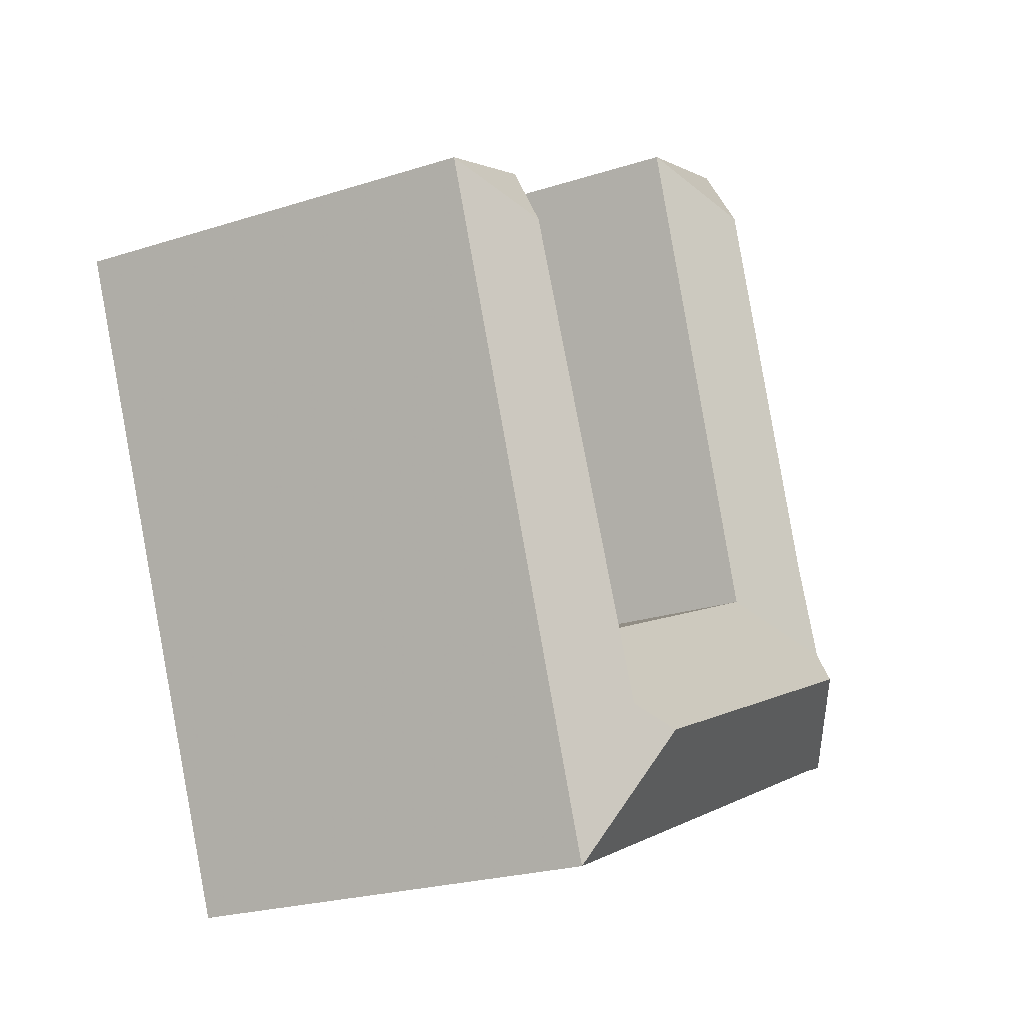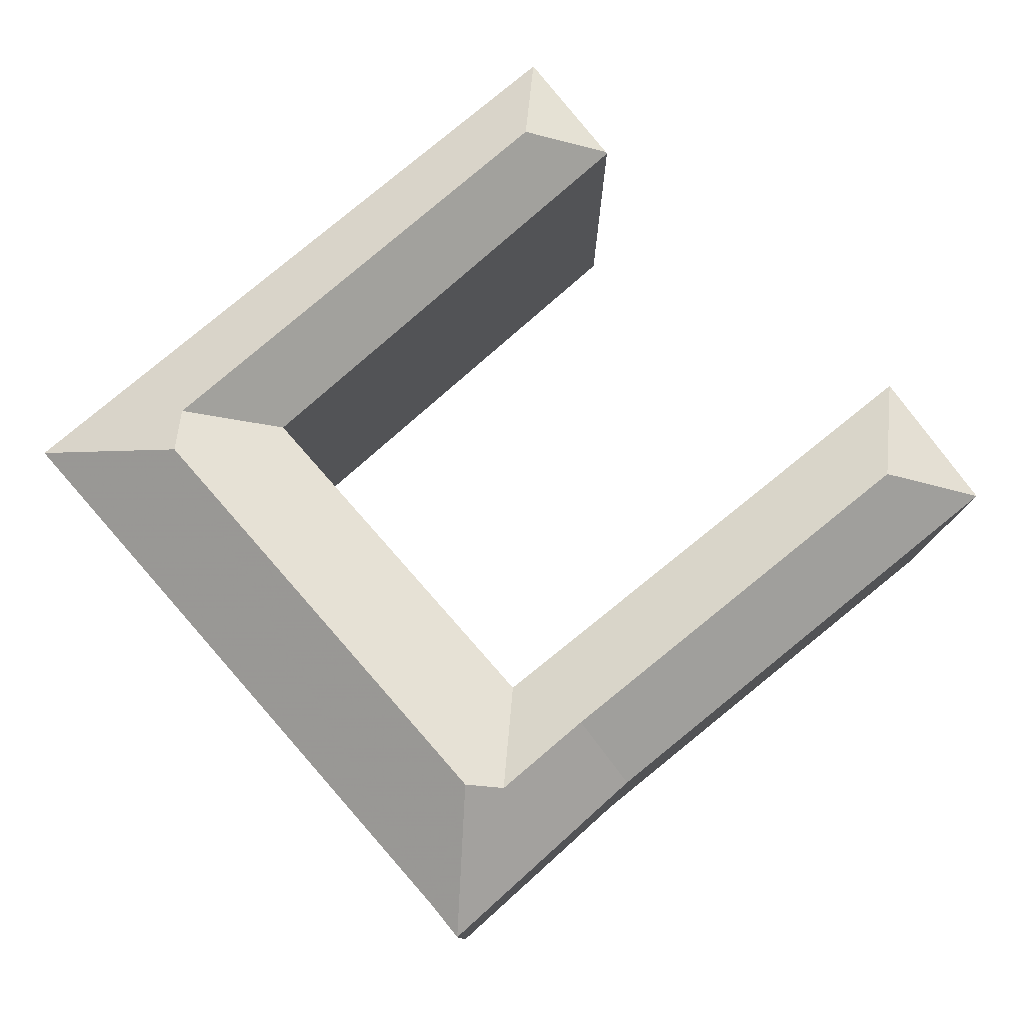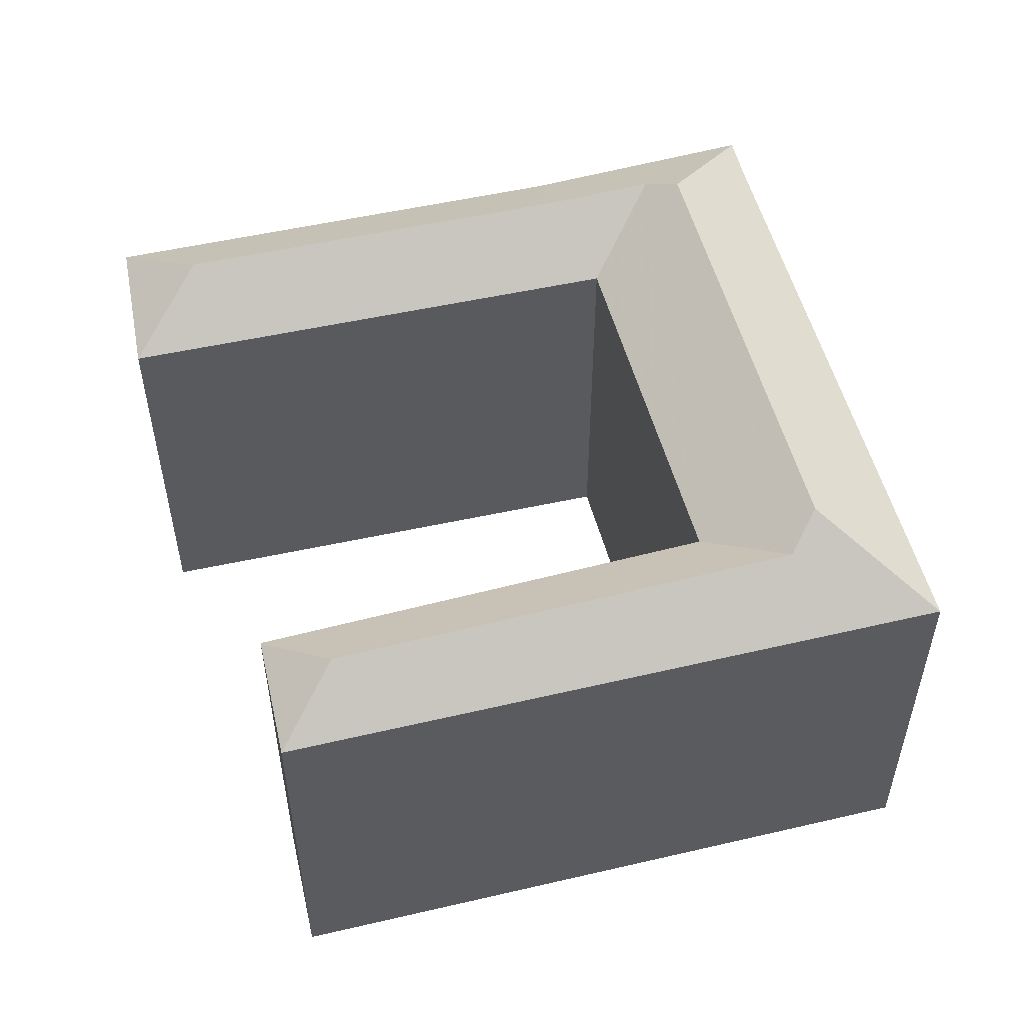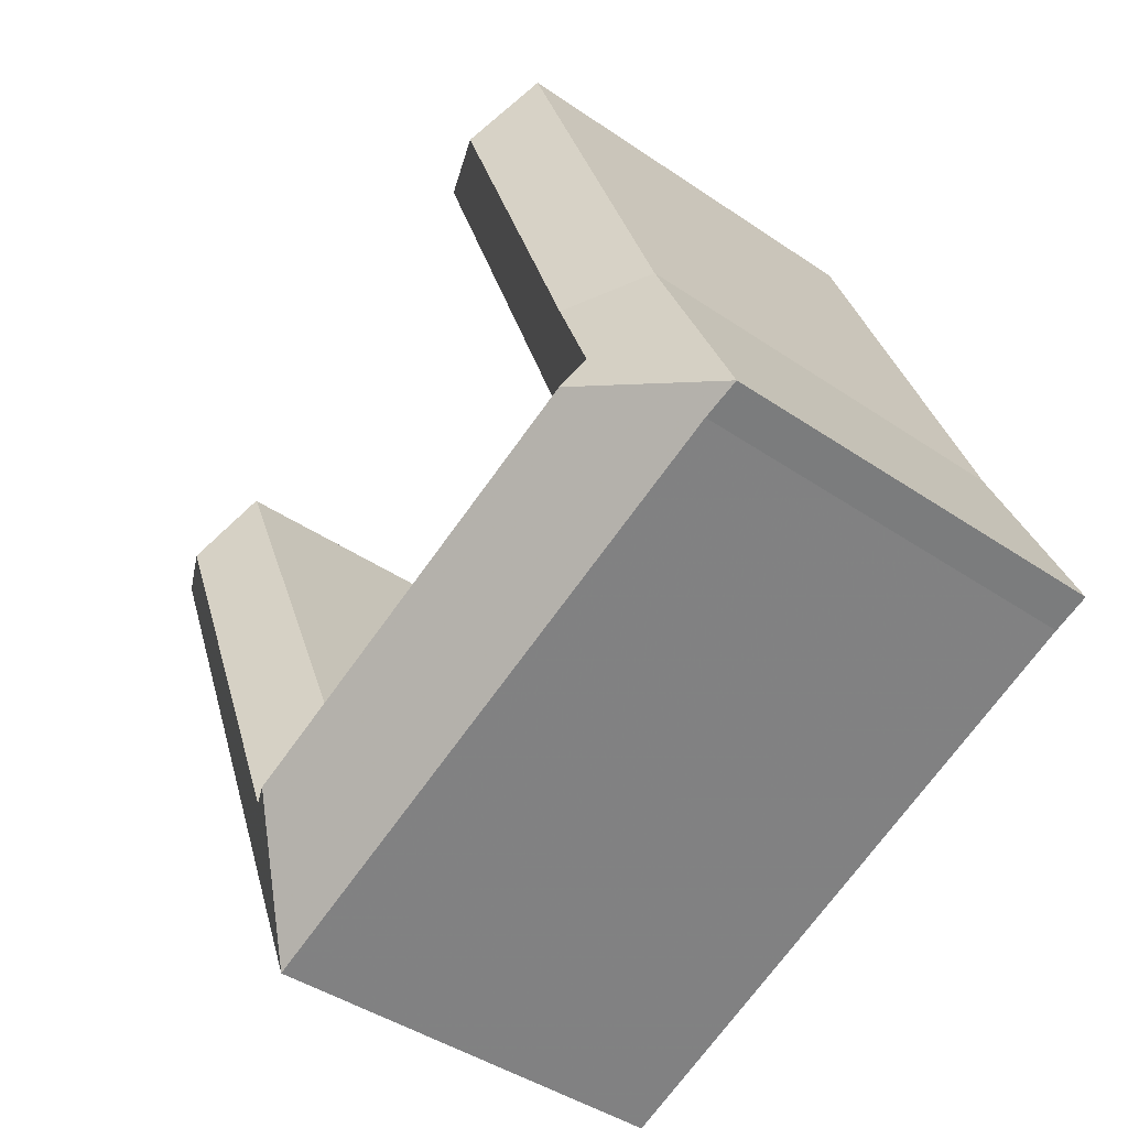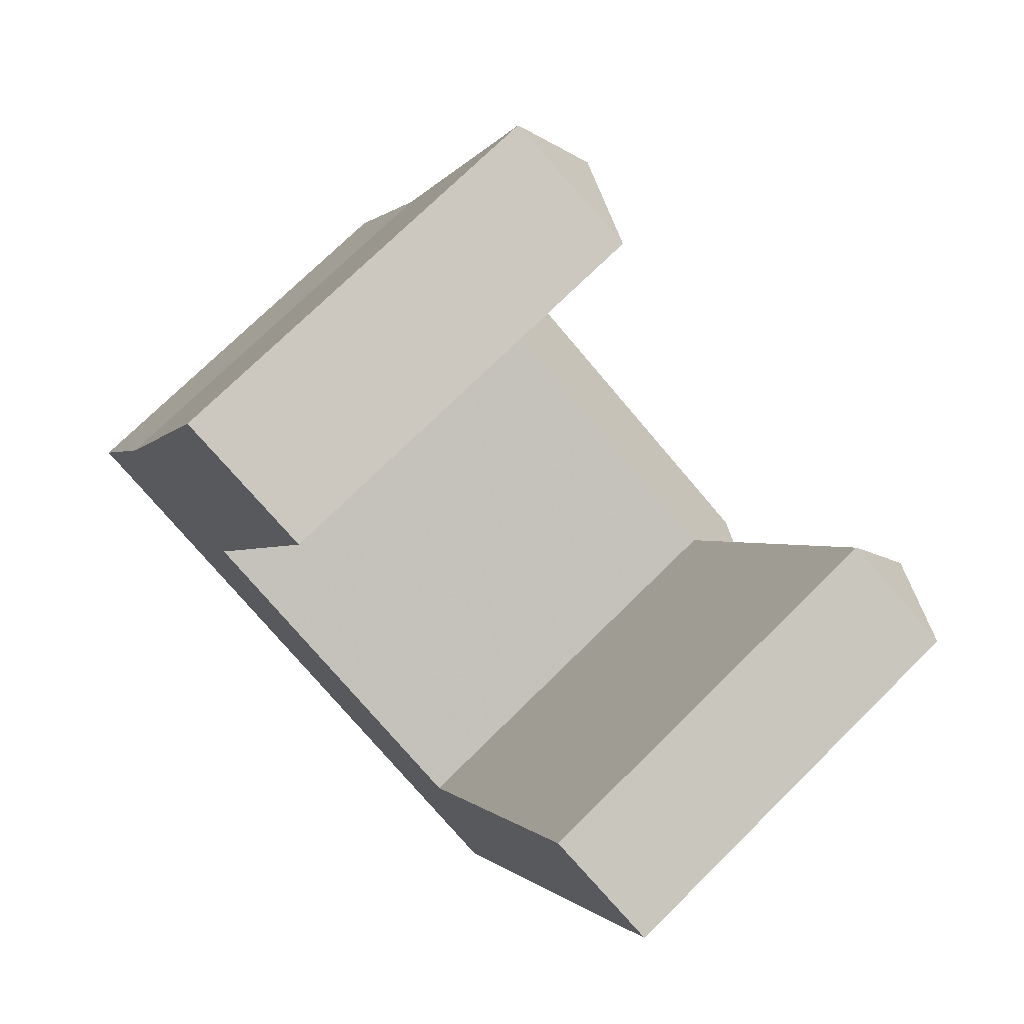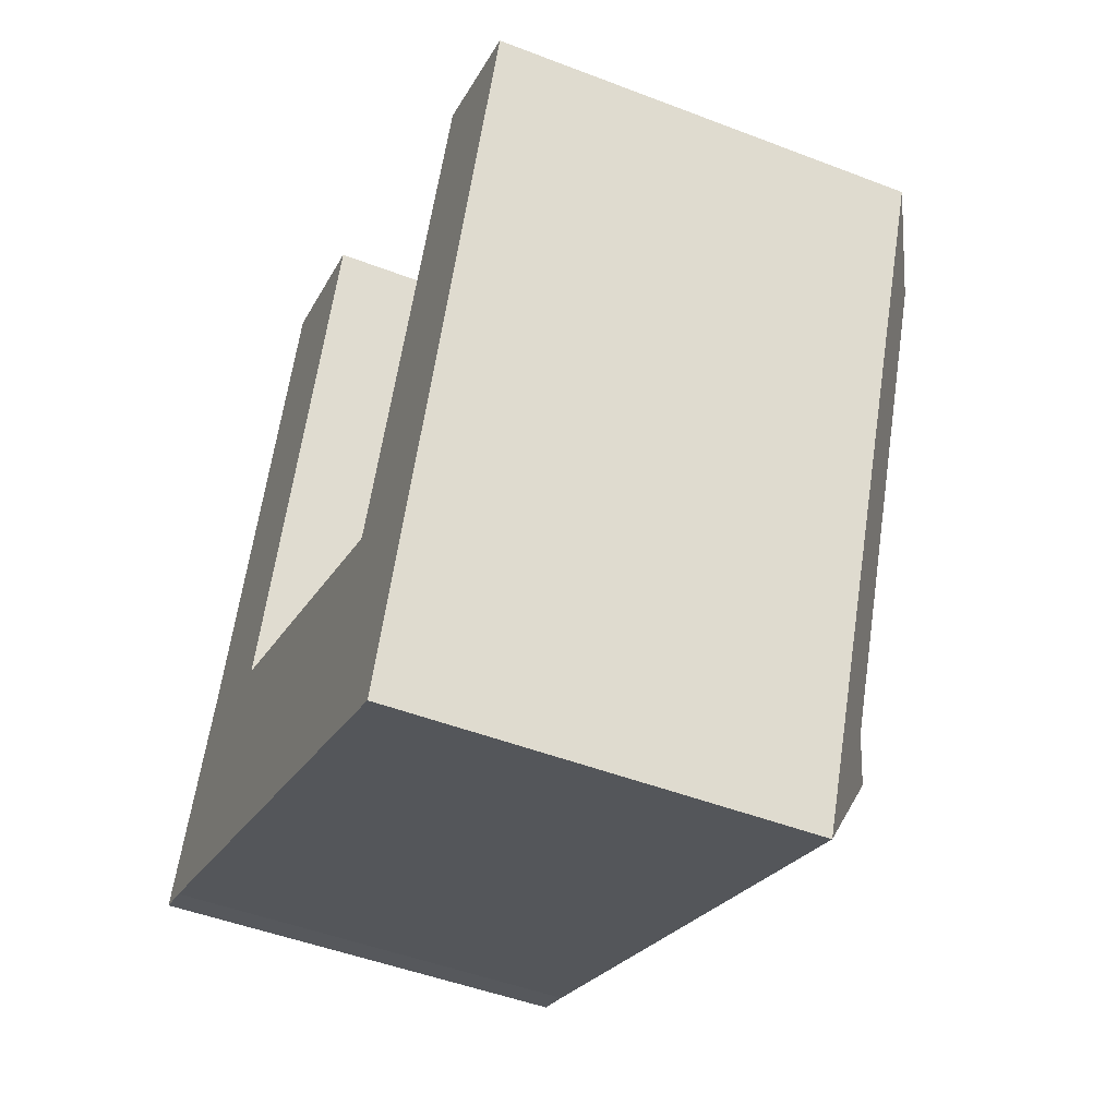
<metadata>
{"format":"obj","ext":"obj","renderer":"f3d","projection":"perspective","resolution":1024,"background":"white","views":[{"elev":-23.2,"azim":118.6,"up":"+Z"},{"elev":79.3,"azim":-108.1,"up":"+Y"},{"elev":55.0,"azim":97.8,"up":"+Y"},{"elev":-42.2,"azim":-129.5,"up":"+Z"},{"elev":73.3,"azim":45.3,"up":"+Z"},{"elev":-47.6,"azim":66.5,"up":"+Z"}]}
</metadata>
<code>
v 4.998 0.006128 3.49
v 5.02 0.02327 3.48
v 4.967 0.006128 3.42
v 5.008 0.02392 3.449
v 5.012 0.03015 3.438
v 5.068 0.0231 3.605
v 5.053 0.006128 3.635
v 5.099 0.006128 3.62
v 5.04 0.006128 3.463
v 5.151 0.006128 3.415
v 5.163 0.02236 3.385
v 5.149 0.02989 3.379
v 4.979 0.006512 3.415
v 5.168 0.006128 3.335
v 4.979 0.006512 3.415
v 4.979 -0.1311 3.415
v 4.967 -0.1311 3.42
v 4.967 0.006128 3.42
v 4.998 -0.1311 3.49
v 5.053 -0.1311 3.635
v 5.053 0.006128 3.635
v 5.053 -0.1311 3.635
v 5.099 -0.1311 3.62
v 5.099 0.006128 3.62
v 5.04 0.006128 3.463
v 5.099 0.006128 3.62
v 5.099 -0.1311 3.62
v 5.04 -0.1311 3.463
v 5.151 -0.1311 3.415
v 5.151 0.006128 3.415
v 5.04 0.006128 3.463
v 5.04 -0.1311 3.463
v 5.151 -0.1311 3.415
v 5.21 -0.1311 3.553
v 5.21 0.006133 3.553
v 5.151 0.006128 3.415
v 5.21 0.006547 3.553
v 5.222 0.02091 3.527
v 5.249 0.006136 3.539
v 5.168 0.006128 3.335
v 5.168 -0.1311 3.335
v 4.979 -0.1311 3.415
v 4.979 0.006512 3.415
v 4.998 -0.1311 3.49
v 4.967 -0.1311 3.42
v 4.979 -0.1311 3.415
v 5.04 -0.1311 3.463
v 5.053 -0.1311 3.635
v 5.099 -0.1311 3.62
v 5.151 -0.1311 3.415
v 5.168 -0.1311 3.335
v 5.21 -0.1311 3.553
v 5.249 -0.1311 3.539
v 5.249 0.006128 3.539
v 5.21 0.006547 3.553
v 5.21 0.006133 3.553
v 5.21 -0.1311 3.553
v 5.249 -0.1311 3.539
v 5.249 0.006136 3.539
v 5.249 0.006128 3.539
v 5.249 -0.1311 3.539
v 5.168 -0.1311 3.335
v 5.168 0.006128 3.335
f 1 2 3
f 3 2 4
f 3 4 5
f 1 6 2
f 6 1 7
f 7 8 6
f 9 4 2
f 9 2 6
f 9 6 8
f 10 11 12
f 10 12 5
f 10 5 4
f 10 4 9
f 5 12 13
f 3 5 13
f 14 13 12
f 15 16 17
f 15 17 18
f 1 3 17
f 1 17 19
f 19 20 7
f 1 19 7
f 21 22 23
f 21 23 24
f 25 26 27
f 25 27 28
f 29 30 31
f 29 31 32
f 33 34 35
f 33 35 36
f 37 38 11
f 37 11 10
f 37 10 35
f 11 38 39
f 14 12 11
f 14 11 39
f 40 41 42
f 40 42 43
f 44 45 46
f 47 44 46
f 48 44 47
f 49 48 47
f 50 47 46
f 50 46 51
f 52 50 51
f 53 52 51
f 54 55 56
f 54 56 57
f 54 57 58
f 37 54 39
f 37 39 38
f 59 60 61
f 59 61 62
f 59 62 63

</code>
